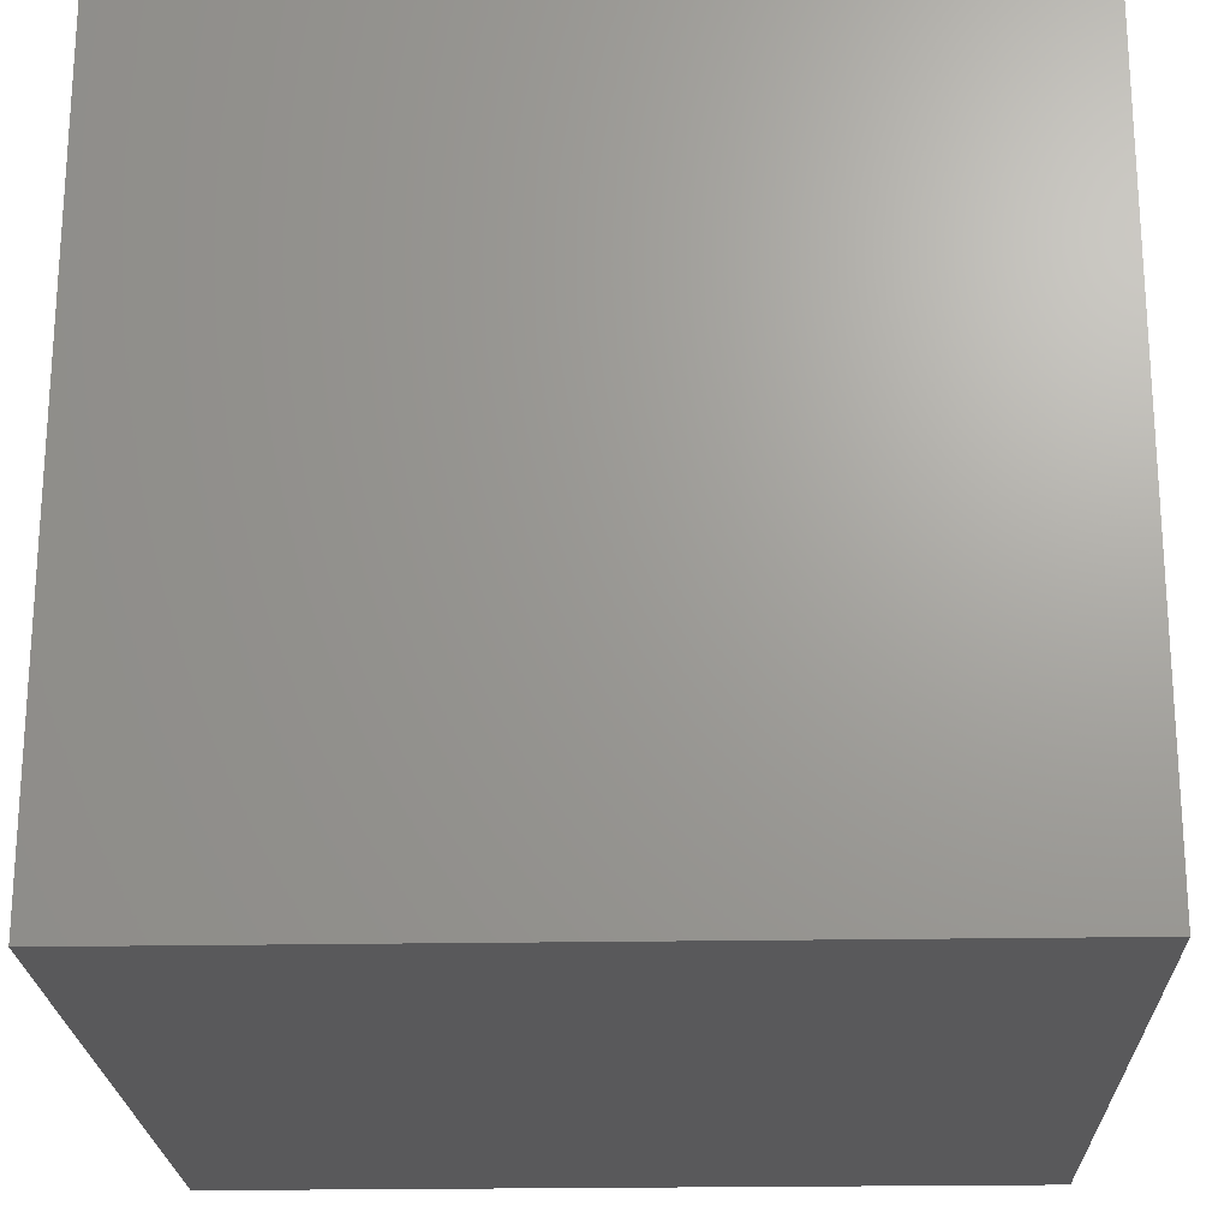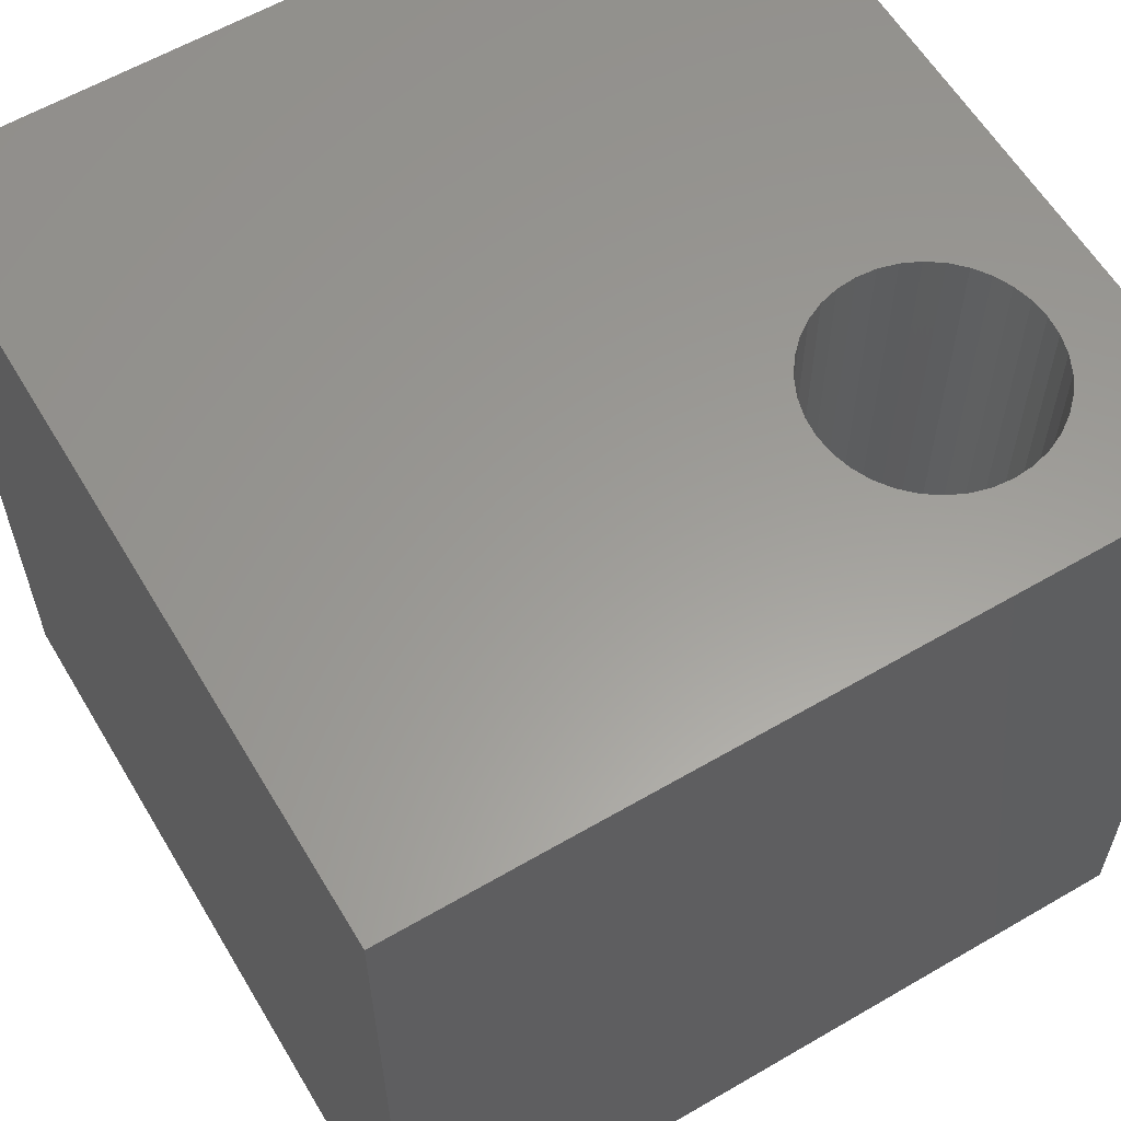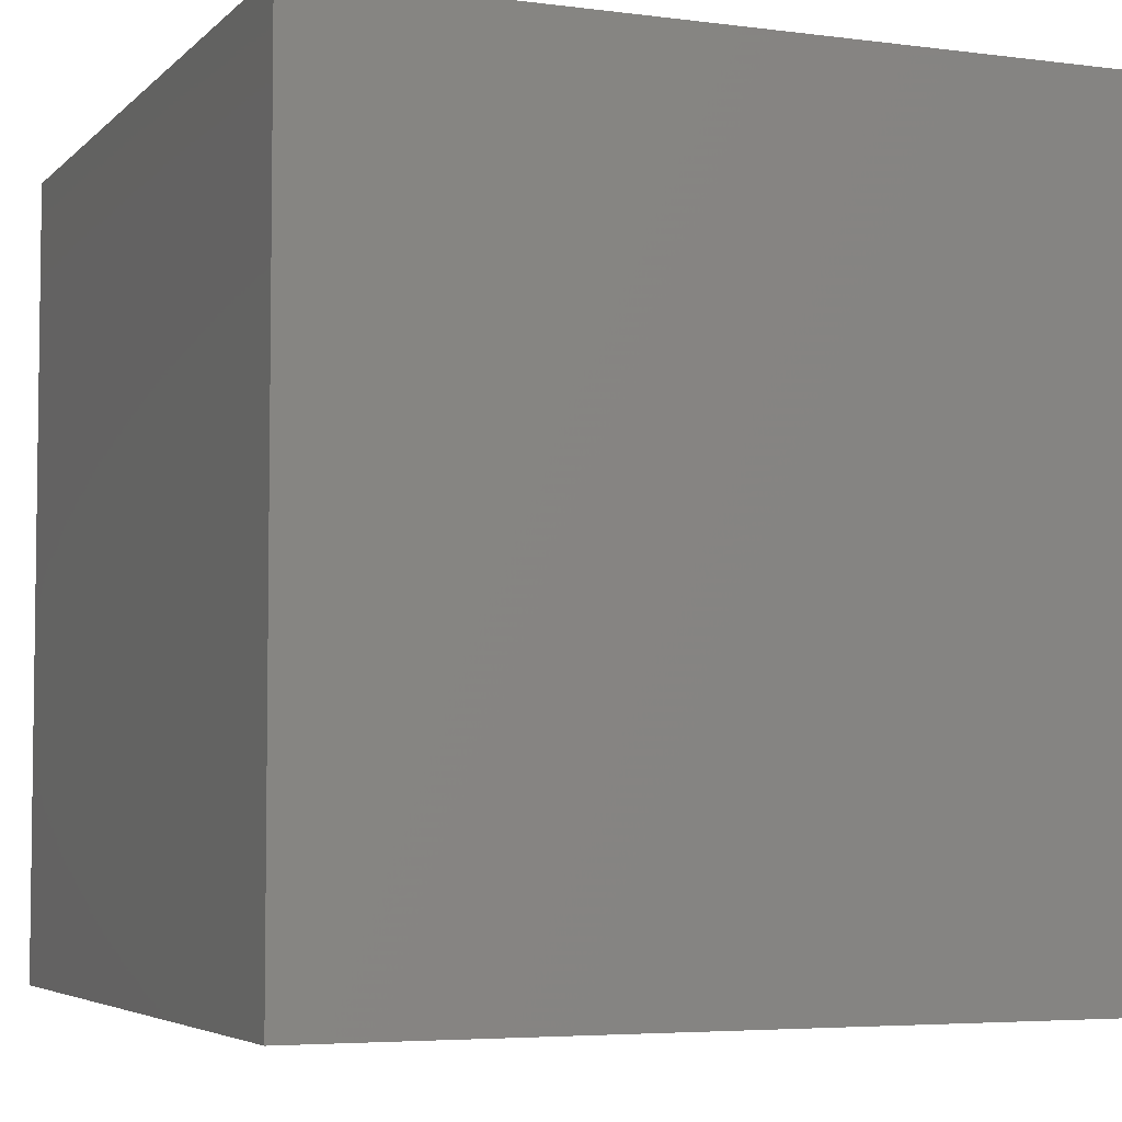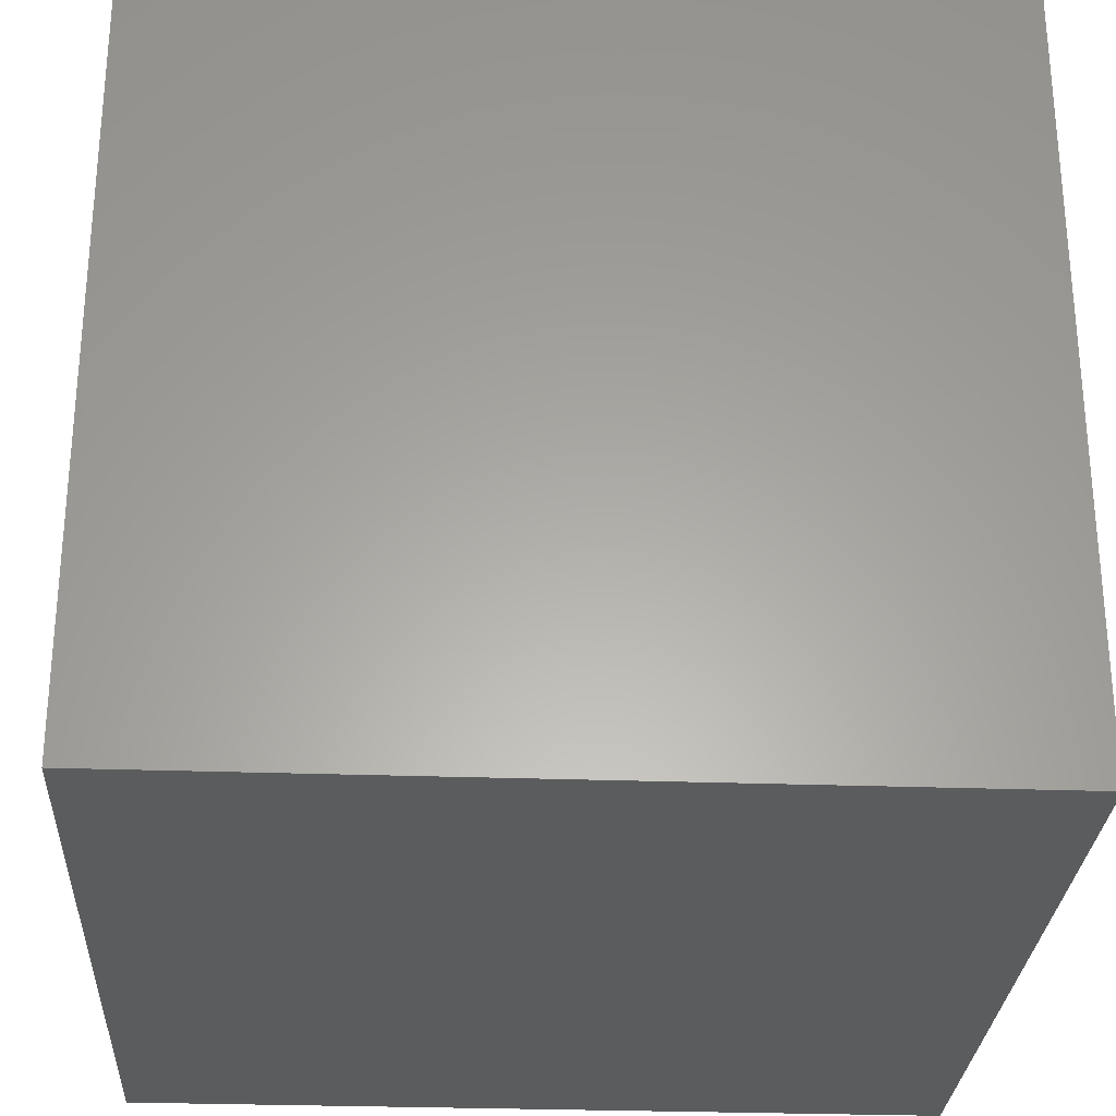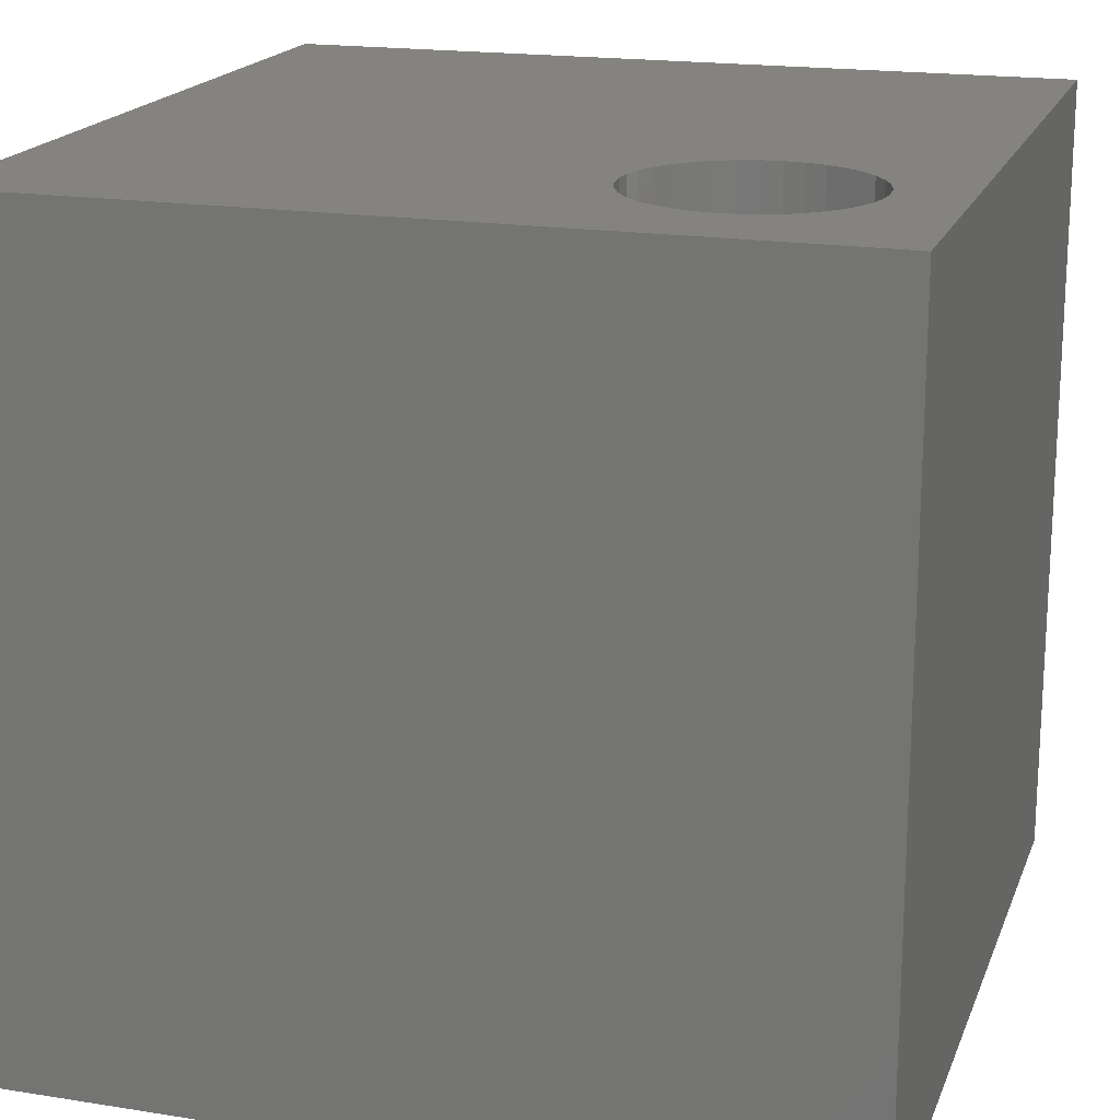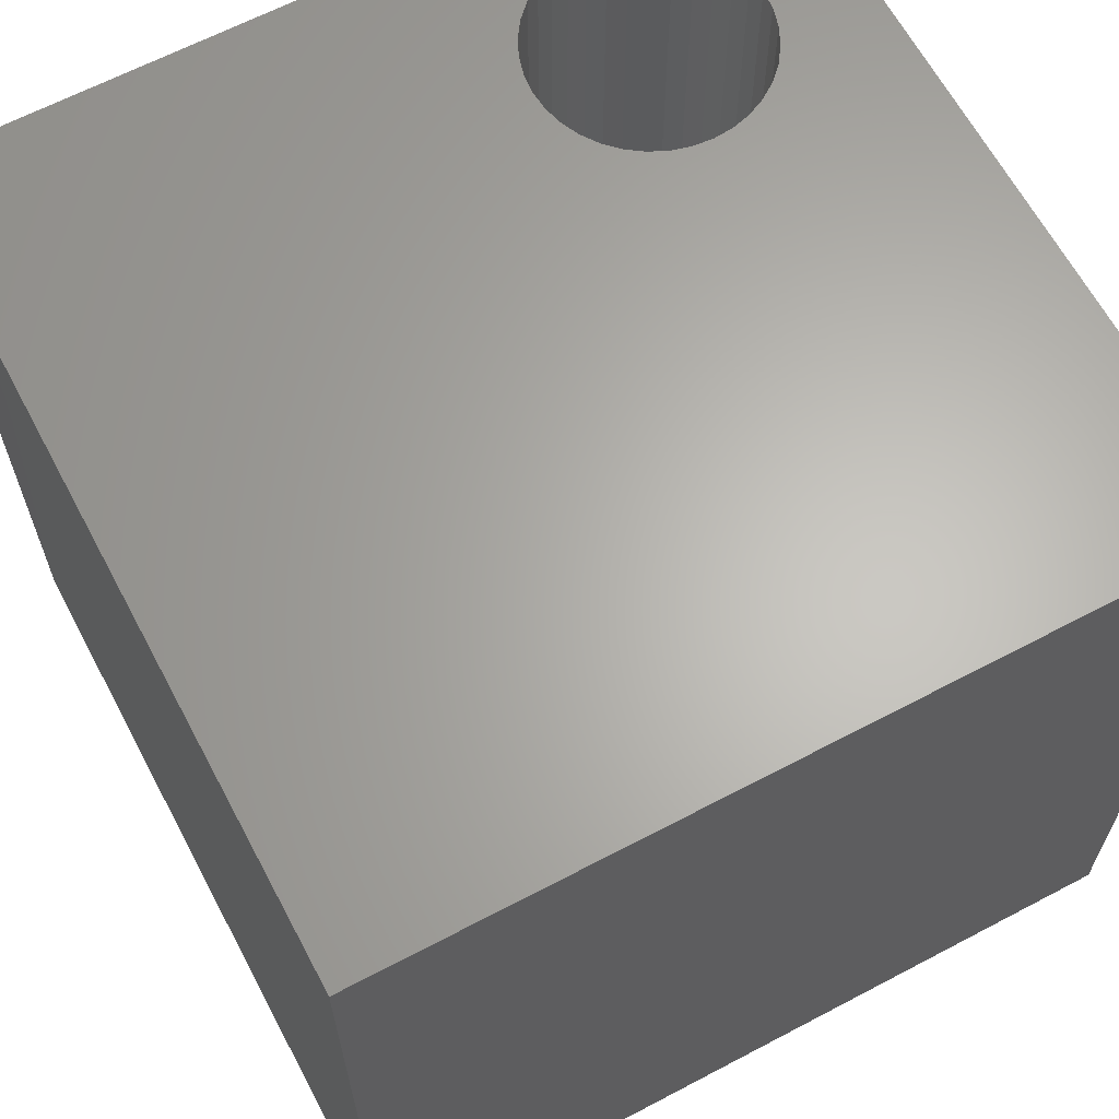
<metadata>
{"format":"stl","ext":"stl","renderer":"f3d","projection":"perspective","resolution":1024,"background":"white","views":[{"elev":-22.0,"azim":-178.2,"up":"+Y"},{"elev":60.1,"azim":-120.8,"up":"+Z"},{"elev":-4.9,"azim":-22.5,"up":"+Z"},{"elev":-28.2,"azim":86.9,"up":"+Z"},{"elev":18.5,"azim":-73.0,"up":"+Z"},{"elev":64.3,"azim":152.0,"up":"+Z"}]}
</metadata>
<code>
# stl→obj: 80 verts, 156 faces
v 0 10 10
v 0 10 0
v 0 0 10
v 0 0 0
v 2.212 0.8562 10
v 1.979 0.9187 10
v 3.838 2.22 10
v 3.817 1.979 10
v 10 0 10
v 3.754 1.746 10
v 3.652 1.528 10
v 1.761 1.021 10
v 1.563 1.159 10
v 1.392 1.33 10
v 3.514 3.11 10
v 10 10 10
v 3.343 3.281 10
v 3.145 3.419 10
v 3.514 1.33 10
v 3.343 1.159 10
v 3.145 1.021 10
v 2.926 0.9187 10
v 2.693 0.8562 10
v 2.453 0.8352 10
v 1.254 1.528 10
v 1.152 1.746 10
v 1.089 1.979 10
v 3.652 2.912 10
v 3.754 2.693 10
v 3.817 2.46 10
v 2.212 3.584 10
v 1.979 3.521 10
v 1.761 3.419 10
v 1.068 2.22 10
v 1.089 2.46 10
v 1.152 2.693 10
v 1.254 2.912 10
v 1.392 3.11 10
v 1.563 3.281 10
v 2.453 3.605 10
v 2.693 3.584 10
v 2.926 3.521 10
v 10 10 0
v 10 0 0
v 3.817 1.979 4.608
v 3.838 2.22 4.608
v 3.817 2.46 4.608
v 3.754 2.693 4.608
v 3.652 2.912 4.608
v 3.514 3.11 4.608
v 3.343 3.281 4.608
v 3.145 3.419 4.608
v 2.926 3.521 4.608
v 2.693 3.584 4.608
v 2.453 3.605 4.608
v 2.212 3.584 4.608
v 1.979 3.521 4.608
v 1.761 3.419 4.608
v 1.563 3.281 4.608
v 1.392 3.11 4.608
v 1.254 2.912 4.608
v 1.152 2.693 4.608
v 1.089 2.46 4.608
v 1.068 2.22 4.608
v 1.089 1.979 4.608
v 1.152 1.746 4.608
v 1.254 1.528 4.608
v 1.392 1.33 4.608
v 1.563 1.159 4.608
v 1.761 1.021 4.608
v 1.979 0.9187 4.608
v 2.212 0.8562 4.608
v 2.453 0.8352 4.608
v 2.693 0.8562 4.608
v 2.926 0.9187 4.608
v 3.145 1.021 4.608
v 3.343 1.159 4.608
v 3.514 1.33 4.608
v 3.652 1.528 4.608
v 3.754 1.746 4.608
f 1 2 3
f 3 2 4
f 3 5 6
f 7 8 9
f 9 8 10
f 9 10 11
f 6 12 3
f 3 12 13
f 3 13 14
f 15 16 17
f 17 16 18
f 11 19 9
f 9 19 20
f 9 20 21
f 21 22 9
f 9 22 23
f 9 23 3
f 3 23 24
f 3 24 5
f 14 25 3
f 3 25 26
f 3 26 27
f 15 28 16
f 16 28 29
f 16 29 9
f 9 29 30
f 9 30 7
f 31 1 32
f 32 1 33
f 27 34 3
f 3 34 35
f 3 35 1
f 1 35 36
f 1 36 37
f 37 38 1
f 1 38 39
f 1 39 33
f 31 40 1
f 1 40 41
f 1 41 16
f 16 41 42
f 16 42 18
f 43 16 44
f 44 16 9
f 2 43 4
f 4 43 44
f 16 43 1
f 1 43 2
f 44 9 4
f 4 9 3
f 45 7 46
f 46 7 30
f 46 30 47
f 47 30 29
f 47 29 48
f 48 29 28
f 48 28 49
f 49 28 15
f 49 15 50
f 50 15 17
f 50 17 51
f 51 17 18
f 51 18 52
f 52 18 42
f 52 42 53
f 53 42 41
f 53 41 54
f 54 41 40
f 54 40 55
f 55 40 31
f 55 31 56
f 56 31 32
f 56 32 57
f 57 32 33
f 57 33 58
f 58 33 39
f 58 39 59
f 59 39 38
f 59 38 60
f 60 38 37
f 60 37 61
f 61 37 36
f 61 36 62
f 62 36 35
f 62 35 63
f 63 35 34
f 63 34 64
f 64 34 27
f 64 27 65
f 65 27 26
f 65 26 66
f 66 26 25
f 66 25 67
f 67 25 14
f 67 14 68
f 68 14 13
f 68 13 69
f 69 13 12
f 69 12 70
f 70 12 6
f 70 6 71
f 71 6 5
f 71 5 72
f 72 5 24
f 72 24 73
f 73 24 23
f 73 23 74
f 74 23 22
f 74 22 75
f 75 22 21
f 75 21 76
f 76 21 20
f 76 20 77
f 77 20 19
f 77 19 78
f 78 19 11
f 78 11 79
f 79 11 10
f 79 10 80
f 80 10 8
f 80 8 45
f 45 8 7
f 49 66 48
f 48 66 67
f 49 50 66
f 66 50 51
f 66 51 52
f 52 53 66
f 66 53 54
f 66 54 55
f 67 68 48
f 48 68 69
f 48 69 70
f 70 71 48
f 48 71 72
f 48 72 73
f 73 74 48
f 48 74 75
f 48 75 76
f 55 56 66
f 66 56 57
f 66 57 58
f 58 59 66
f 66 59 60
f 66 60 65
f 62 63 64
f 76 77 48
f 48 77 78
f 48 78 79
f 79 80 48
f 48 80 45
f 48 45 47
f 47 45 46
f 65 60 64
f 64 60 61
f 64 61 62

</code>
